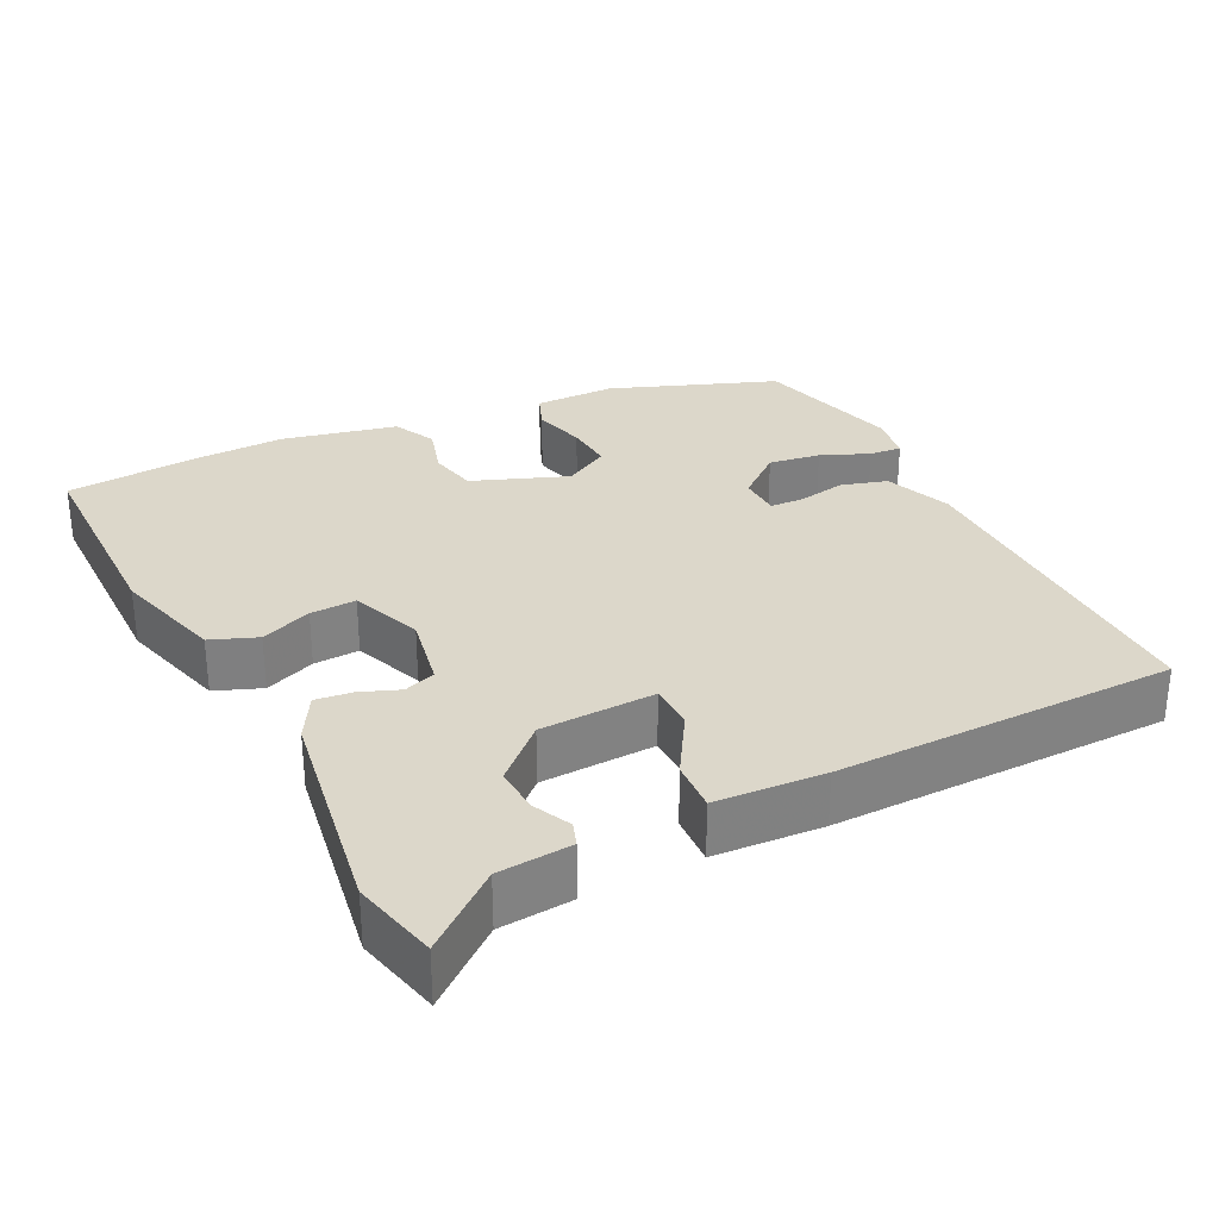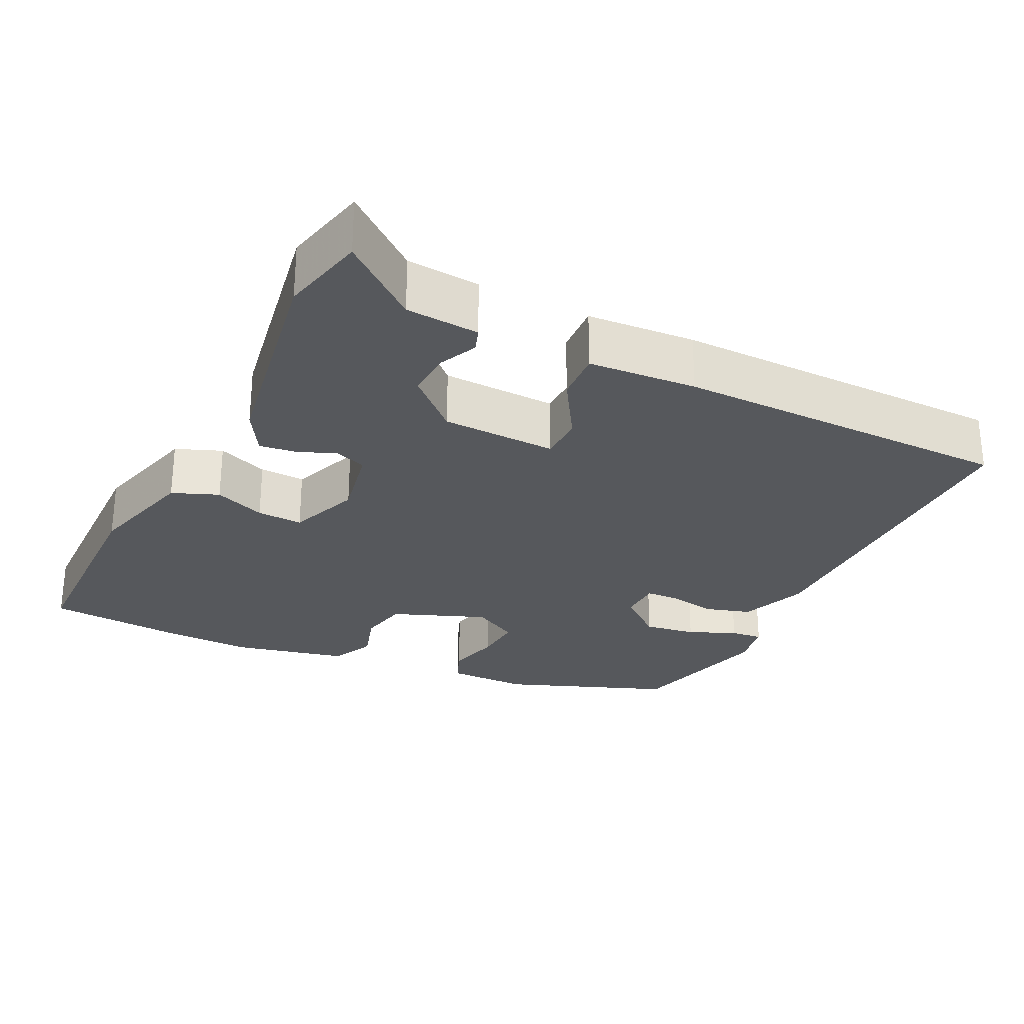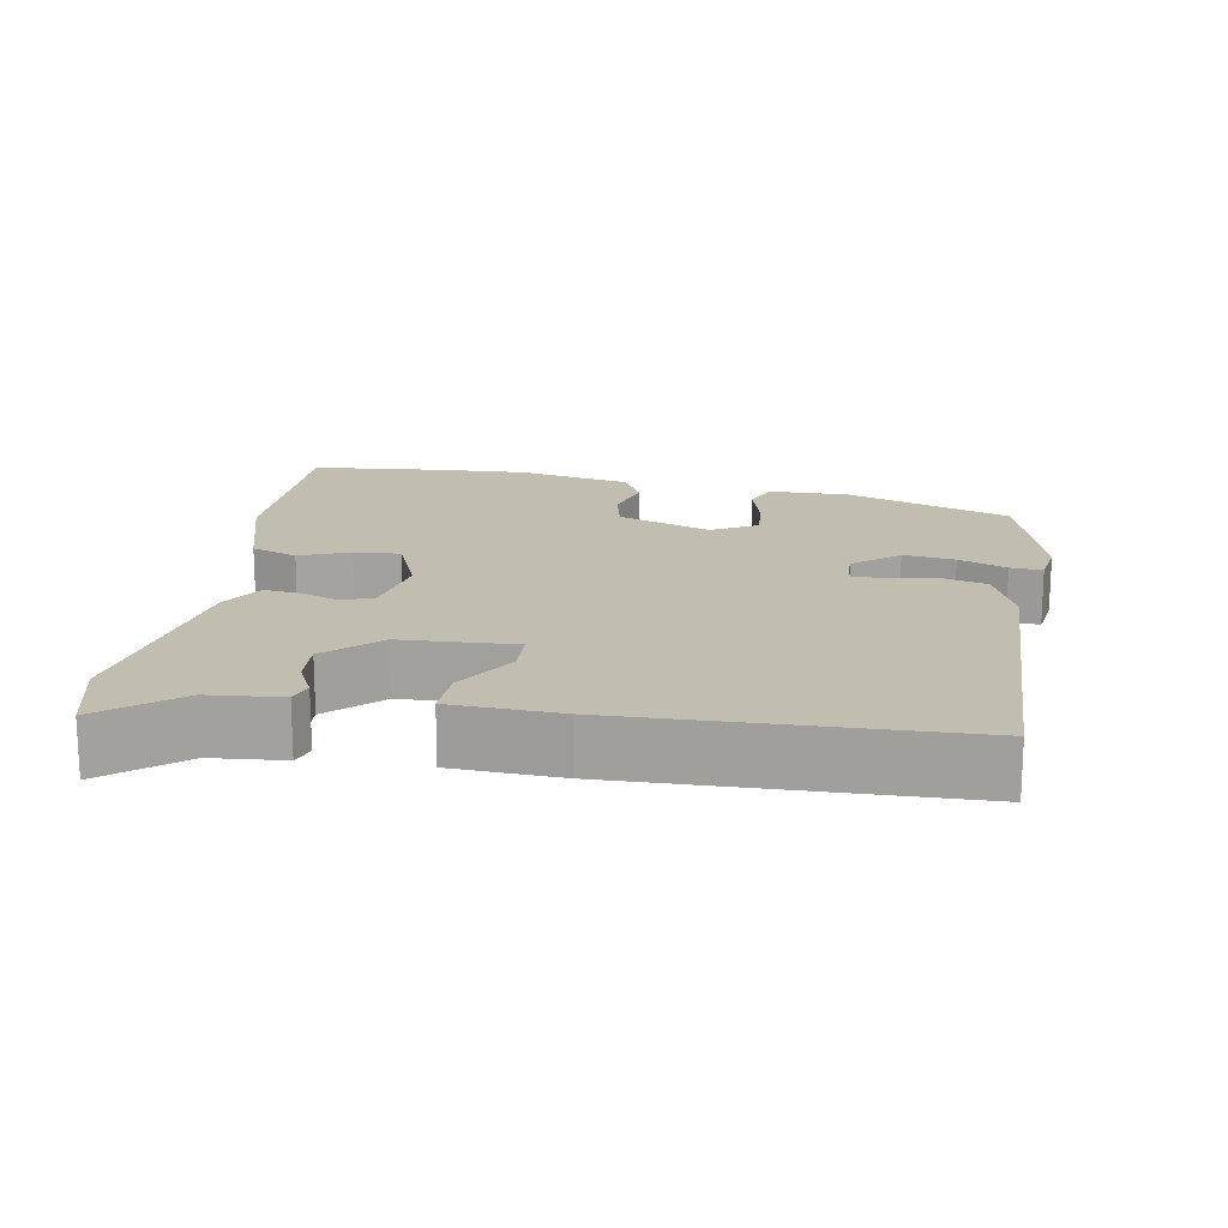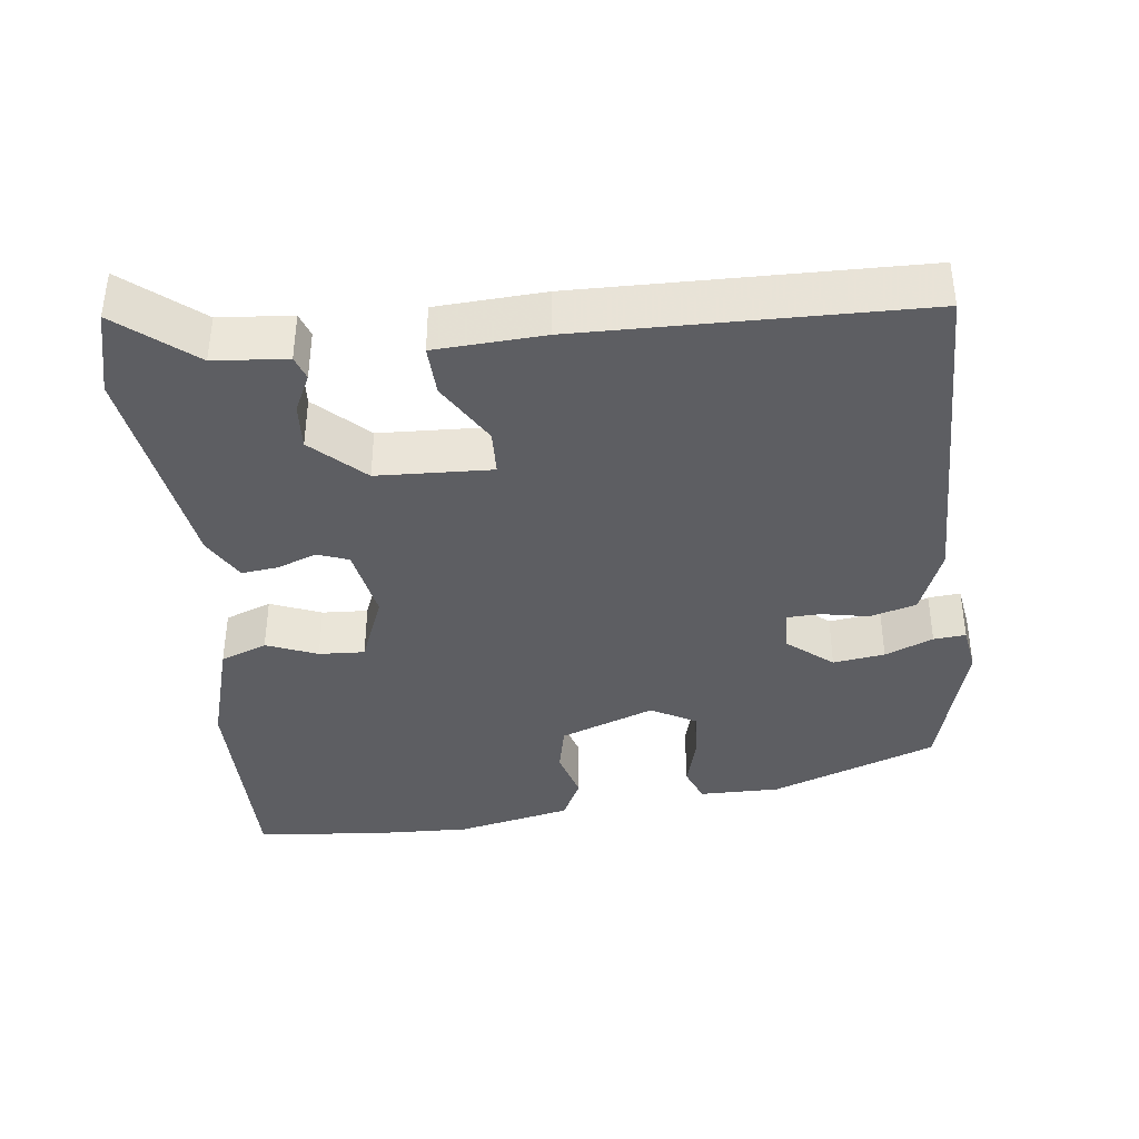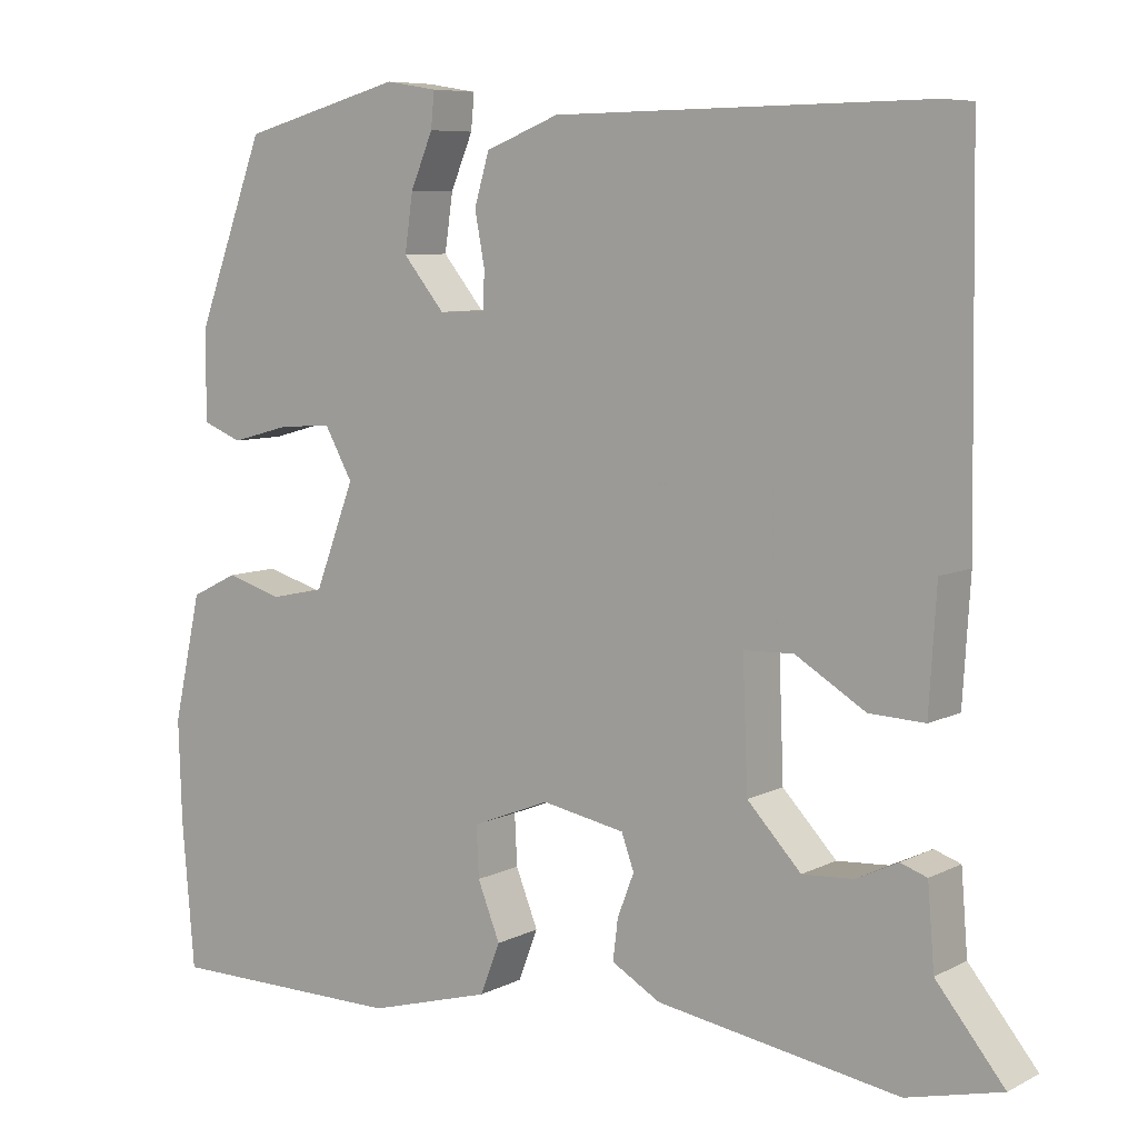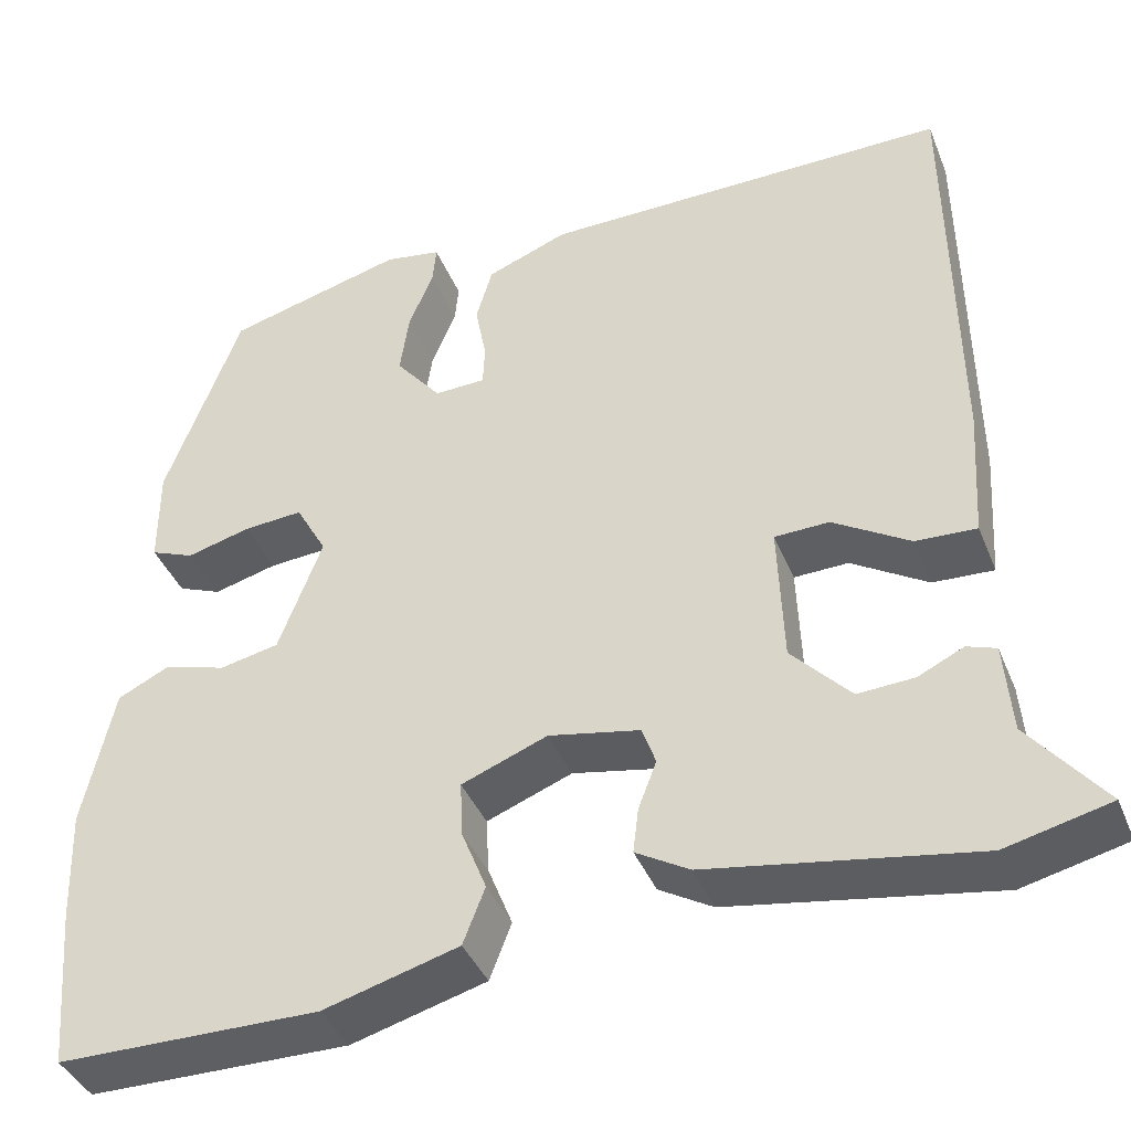
<metadata>
{"format":"obj","ext":"obj","renderer":"f3d","projection":"perspective","resolution":1024,"background":"white","views":[{"elev":30.5,"azim":-116.5,"up":"+Y"},{"elev":-27.9,"azim":-115.7,"up":"+Y"},{"elev":17.0,"azim":-80.8,"up":"+Y"},{"elev":-39.0,"azim":-83.5,"up":"+Y"},{"elev":7.5,"azim":-144.2,"up":"+Z"},{"elev":-39.8,"azim":-159.3,"up":"+Z"}]}
</metadata>
<code>
v 0.512 0.07 -0.357
v 0.497 0.07 -0.534
v 0.21 0.07 -0.535
v 0.062 0.07 -0.493
v 0.038 0.07 -0.431
v 0.065 0.07 -0.363
v 0.068 0.07 -0.302
v -0.026 0.07 -0.265
v -0.126 0.07 -0.284
v -0.141 0.07 -0.326
v -0.121 0.07 -0.378
v -0.115 0.07 -0.427
v -0.174 0.07 -0.461
v -0.466 0.07 -0.508
v -0.58 0.07 -0.48
v -0.498 0.07 -0.379
v -0.49 0.07 -0.281
v -0.458 0.07 -0.27
v -0.408 0.07 -0.294
v -0.346 0.07 -0.298
v -0.281 0.07 -0.229
v -0.275 0.07 -0.076
v -0.335 0.07 -0.074
v -0.419 0.07 -0.125
v -0.486 0.07 -0.128
v -0.495 0.07 0.017
v -0.489 0.07 0.47
v -0.041 0.07 0.464
v 0.048 0.07 0.429
v 0.066 0.07 0.368
v 0.054 0.07 0.304
v 0.056 0.07 0.259
v 0.112 0.07 0.257
v 0.162 0.07 0.318
v 0.152 0.07 0.387
v 0.125 0.07 0.451
v 0.121 0.07 0.494
v 0.183 0.07 0.504
v 0.378 0.07 0.451
v 0.461 0.07 0.23
v 0.461 0.07 0.122
v 0.413 0.07 0.103
v 0.343 0.07 0.122
v 0.278 0.07 0.127
v 0.244 0.07 0.066
v 0.292 0.07 -0.06
v 0.357 0.07 -0.074
v 0.425 0.07 -0.054
v 0.482 0.07 -0.082
v 0.516 0.07 -0.235
v 0.512 0 -0.357
v 0.497 0 -0.534
v 0.21 0 -0.535
v 0.062 0 -0.493
v 0.038 0 -0.431
v 0.065 0 -0.363
v 0.068 0 -0.302
v -0.026 0 -0.265
v -0.126 0 -0.284
v -0.141 0 -0.326
v -0.121 0 -0.378
v -0.115 0 -0.427
v -0.174 0 -0.461
v -0.466 0 -0.508
v -0.58 0 -0.48
v -0.498 0 -0.379
v -0.49 0 -0.281
v -0.458 0 -0.27
v -0.408 0 -0.294
v -0.346 0 -0.298
v -0.281 0 -0.229
v -0.275 0 -0.076
v -0.335 0 -0.074
v -0.419 0 -0.125
v -0.486 0 -0.128
v -0.495 0 0.017
v -0.489 0 0.47
v -0.041 0 0.464
v 0.048 0 0.429
v 0.066 0 0.368
v 0.054 0 0.304
v 0.056 0 0.259
v 0.112 0 0.257
v 0.162 0 0.318
v 0.152 0 0.387
v 0.125 0 0.451
v 0.121 0 0.494
v 0.183 0 0.504
v 0.378 0 0.451
v 0.461 0 0.23
v 0.461 0 0.122
v 0.413 0 0.103
v 0.343 0 0.122
v 0.278 0 0.127
v 0.244 0 0.066
v 0.292 0 -0.06
v 0.357 0 -0.074
v 0.425 0 -0.054
v 0.482 0 -0.082
v 0.516 0 -0.235
f 4 5 6
f 3 4 6
f 2 3 6
f 1 2 6
f 50 1 6
f 49 50 6
f 48 49 6
f 47 48 6
f 46 47 6 7
f 45 46 7 8
f 44 45 8 9
f 41 42 43
f 40 41 43
f 39 40 43
f 38 39 43
f 37 38 43
f 36 37 43
f 35 36 43
f 34 35 43 44
f 33 34 44 9
f 29 30 31
f 28 29 31
f 27 28 31
f 26 27 31
f 25 26 31
f 24 25 31
f 23 24 31
f 22 23 31 32
f 32 33 9
f 22 32 9
f 21 22 9
f 16 17 18 19
f 16 19 20
f 15 16 20
f 14 15 20
f 13 14 20
f 12 13 20
f 11 12 20
f 10 11 20
f 9 10 20 21
f 56 55 54
f 56 54 53
f 56 53 52
f 56 52 51
f 56 51 100
f 56 100 99
f 56 99 98
f 56 98 97
f 57 56 97 96
f 58 57 96 95
f 59 58 95 94
f 93 92 91
f 93 91 90
f 93 90 89
f 93 89 88
f 93 88 87
f 93 87 86
f 93 86 85
f 94 93 85 84
f 59 94 84 83
f 81 80 79
f 81 79 78
f 81 78 77
f 81 77 76
f 81 76 75
f 81 75 74
f 81 74 73
f 82 81 73 72
f 59 83 82
f 59 82 72
f 59 72 71
f 69 68 67 66
f 70 69 66
f 70 66 65
f 70 65 64
f 70 64 63
f 70 63 62
f 70 62 61
f 70 61 60
f 71 70 60 59
f 1 51 52 2
f 2 52 53 3
f 3 53 54 4
f 4 54 55 5
f 5 55 56 6
f 6 56 57 7
f 7 57 58 8
f 8 58 59 9
f 9 59 60 10
f 10 60 61 11
f 11 61 62 12
f 12 62 63 13
f 13 63 64 14
f 14 64 65 15
f 15 65 66 16
f 16 66 67 17
f 17 67 68 18
f 18 68 69 19
f 19 69 70 20
f 20 70 71 21
f 21 71 72 22
f 22 72 73 23
f 23 73 74 24
f 24 74 75 25
f 25 75 76 26
f 26 76 77 27
f 27 77 78 28
f 28 78 79 29
f 29 79 80 30
f 30 80 81 31
f 31 81 82 32
f 32 82 83 33
f 33 83 84 34
f 34 84 85 35
f 35 85 86 36
f 36 86 87 37
f 37 87 88 38
f 38 88 89 39
f 39 89 90 40
f 40 90 91 41
f 41 91 92 42
f 42 92 93 43
f 43 93 94 44
f 44 94 95 45
f 45 95 96 46
f 46 96 97 47
f 47 97 98 48
f 48 98 99 49
f 49 99 100 50
f 50 100 51 1

</code>
